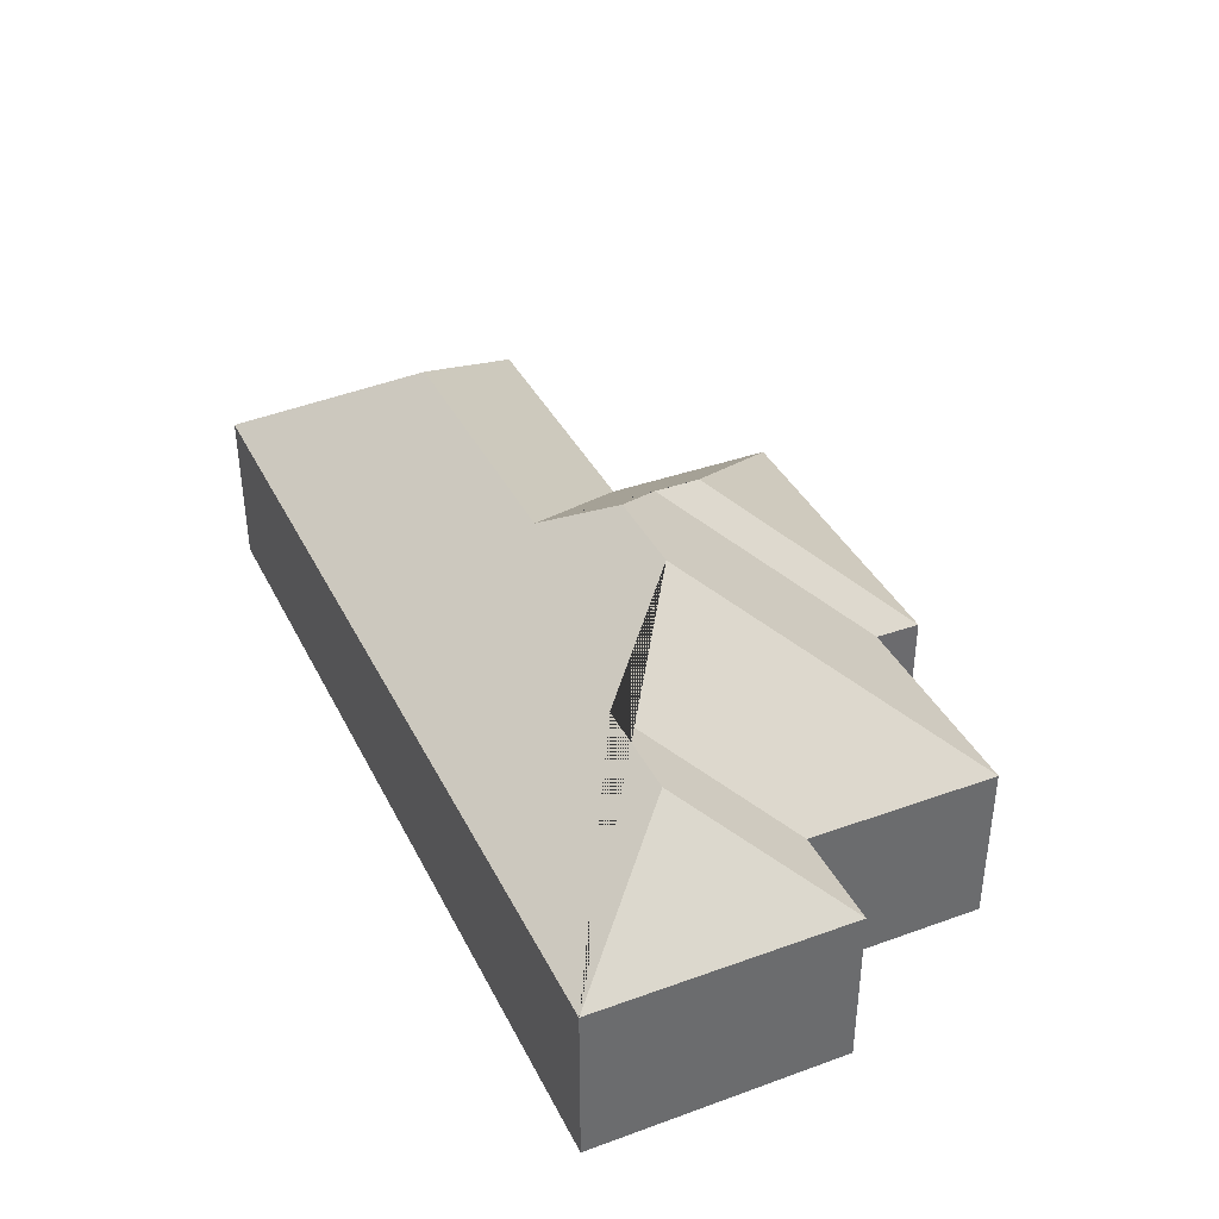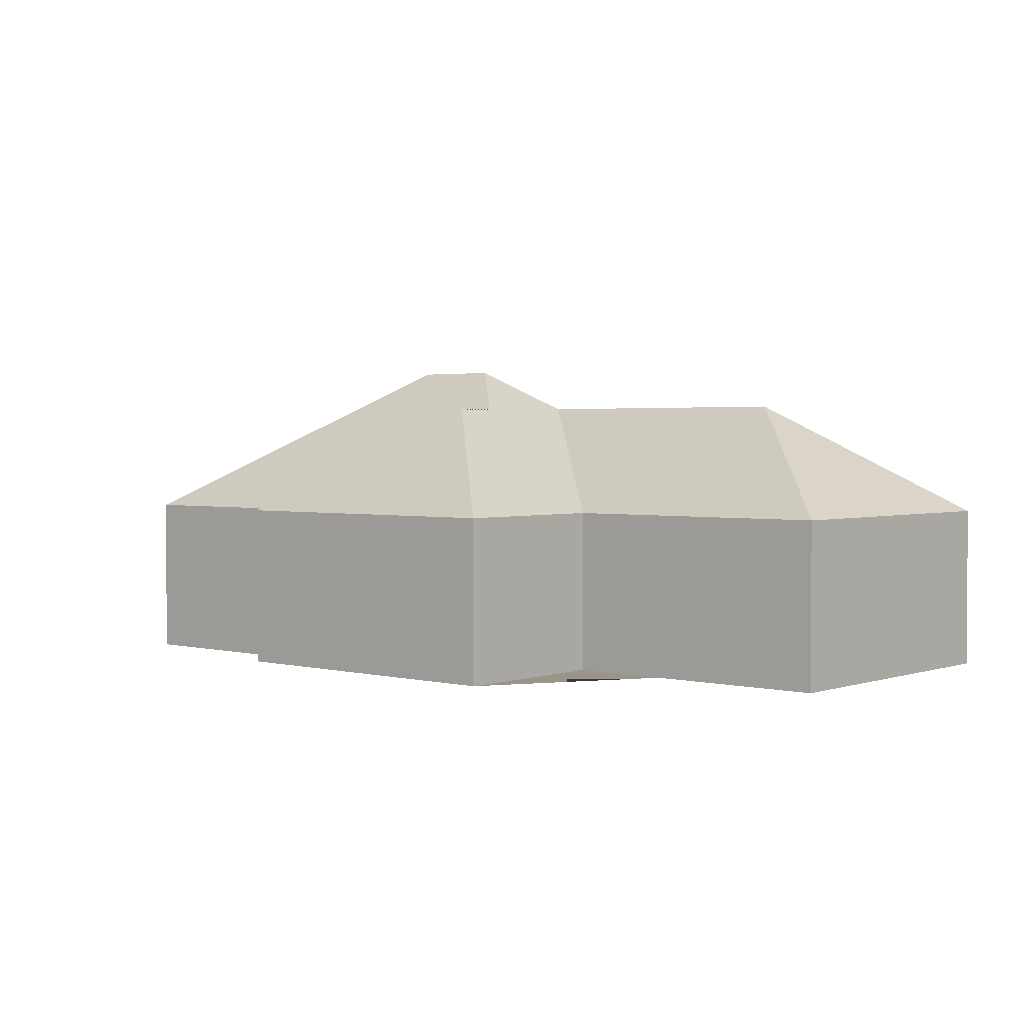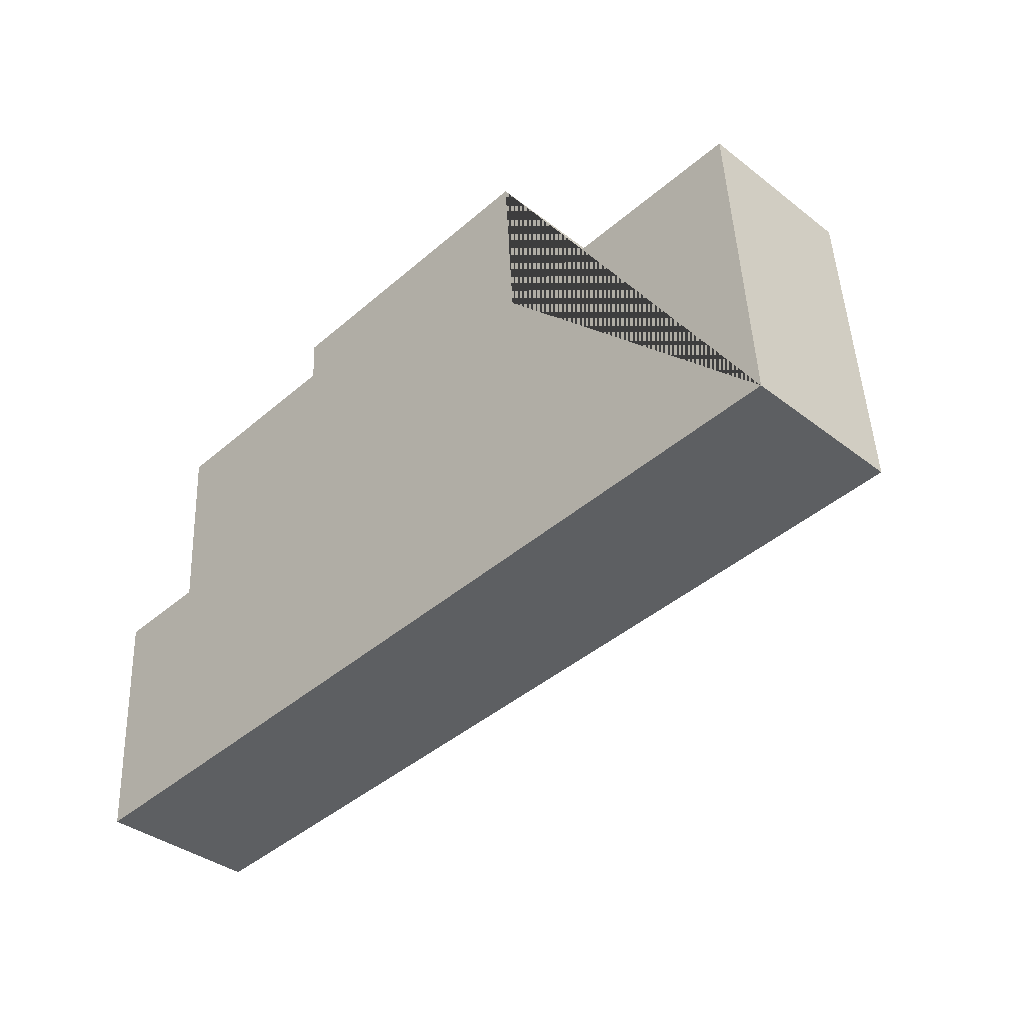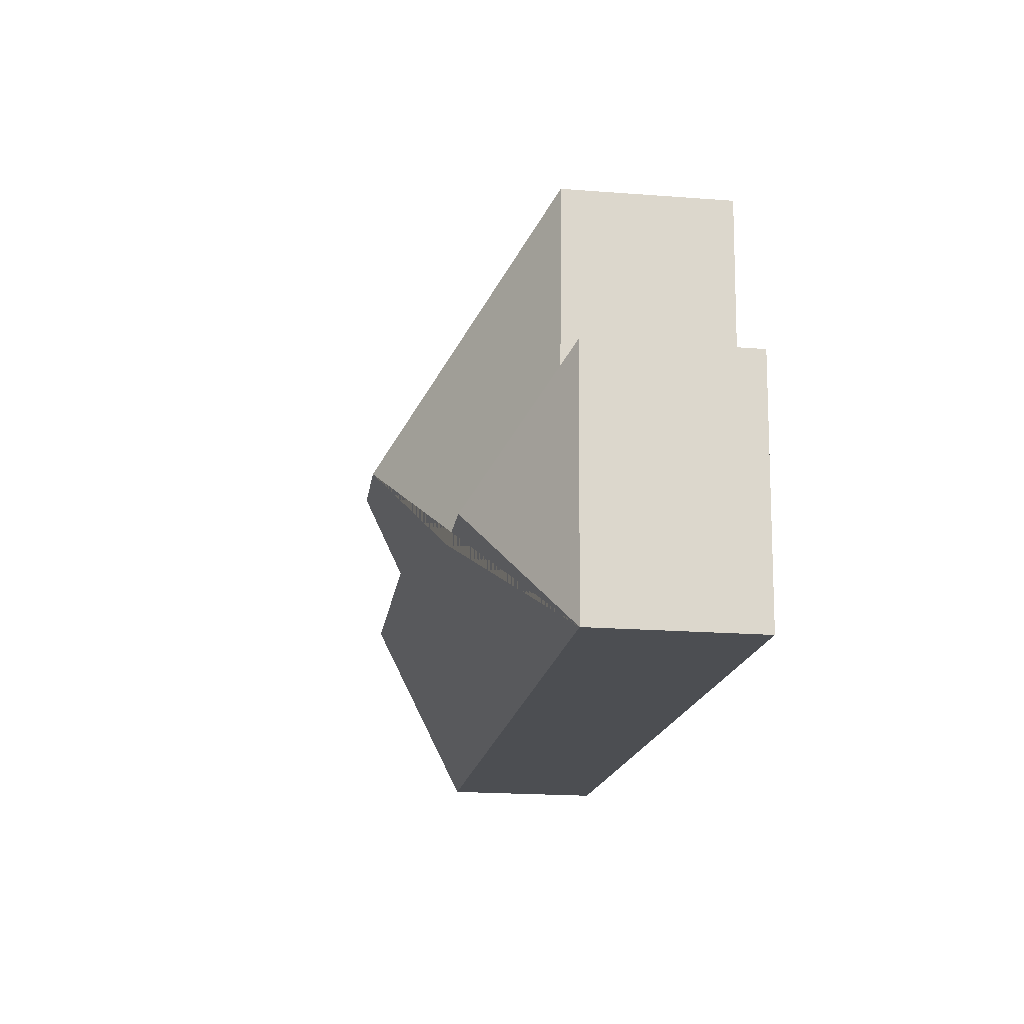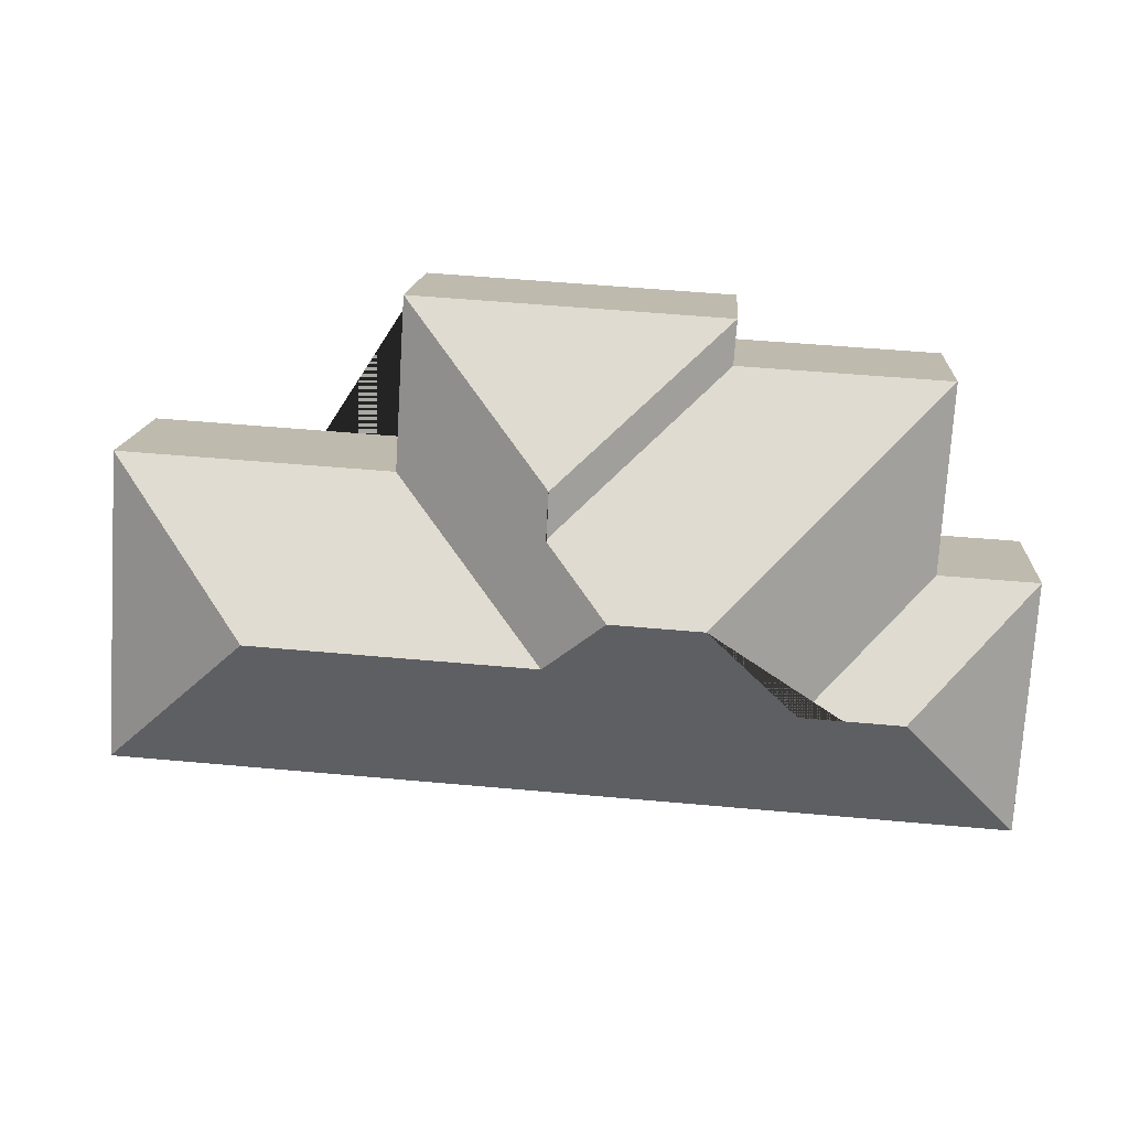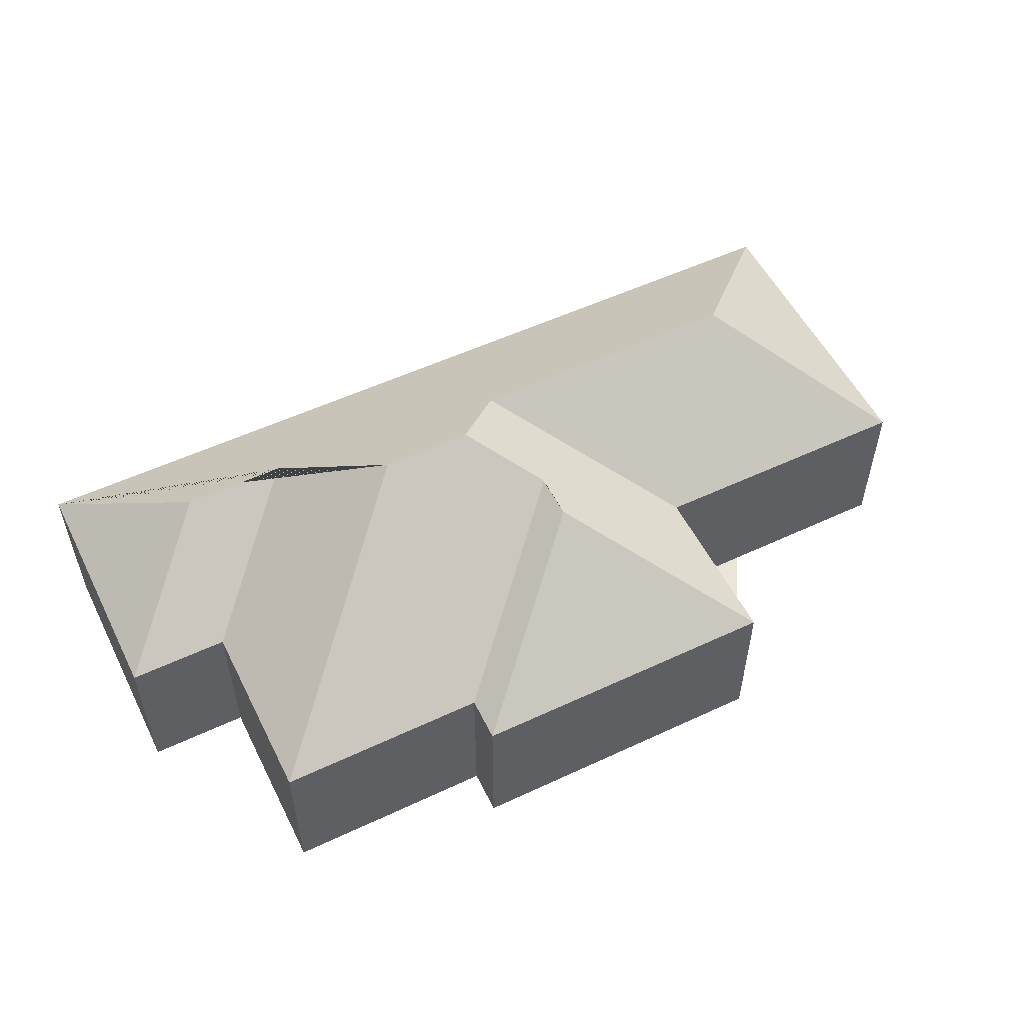
<metadata>
{"format":"obj","ext":"obj","renderer":"f3d","projection":"perspective","resolution":1024,"background":"white","views":[{"elev":38.4,"azim":-118.0,"up":"+Y"},{"elev":2.2,"azim":37.3,"up":"+Y"},{"elev":-37.8,"azim":45.5,"up":"+Z"},{"elev":-20.2,"azim":-97.9,"up":"+Z"},{"elev":14.8,"azim":-175.9,"up":"+Z"},{"elev":54.3,"azim":-29.9,"up":"+Y"}]}
</metadata>
<code>
o CG10_500_040067_0022
v 437.9 75 -225
v 26.92 75 -250.5
v 125.7 115.2 -185.6
v 79.43 115.2 -188.4
v 363.8 125.9 -155.2
v 235 125.9 -163.1
v 206.3 145 -137.1
v 165.1 145 -139.6
v 65.47 75 -132.2
v 19.76 75 -134.8
v 233.1 124.9 -106.9
v 429 75 -81.83
v 303 75 -89.48
v 231.7 124.9 -85.94
v 155.9 75 -40.61
v 60.11 75 -46.29
v 298.2 75 -11.43
v 154.5 75 -20.33
v 437.9 0 -225
v 26.92 0 -250.5
v 19.76 0 -134.8
v 65.47 0 -132.2
v 60.11 0 -46.29
v 155.9 0 -40.61
v 154.5 0 -20.33
v 298.2 0 -11.43
v 303 0 -89.48
v 429 0 -81.83
f 18 14 17
f 16 8 7 11 15
f 18 15 11 14
f 6 13 17 14 11 7
f 6 5 12 13
f 5 1 12
f 9 3 4 10
f 10 2 4
f 2 1 5 6 7 8 3 4
f 9 16 8 3
f 19 20 21 22 23 24 25 26 27 28
f 1 19 20 2
f 2 20 21 10
f 10 21 22 9
f 9 22 23 16
f 16 23 24 15
f 15 24 25 18
f 18 25 26 17
f 17 26 27 13
f 13 27 28 12
f 12 28 19 1

</code>
